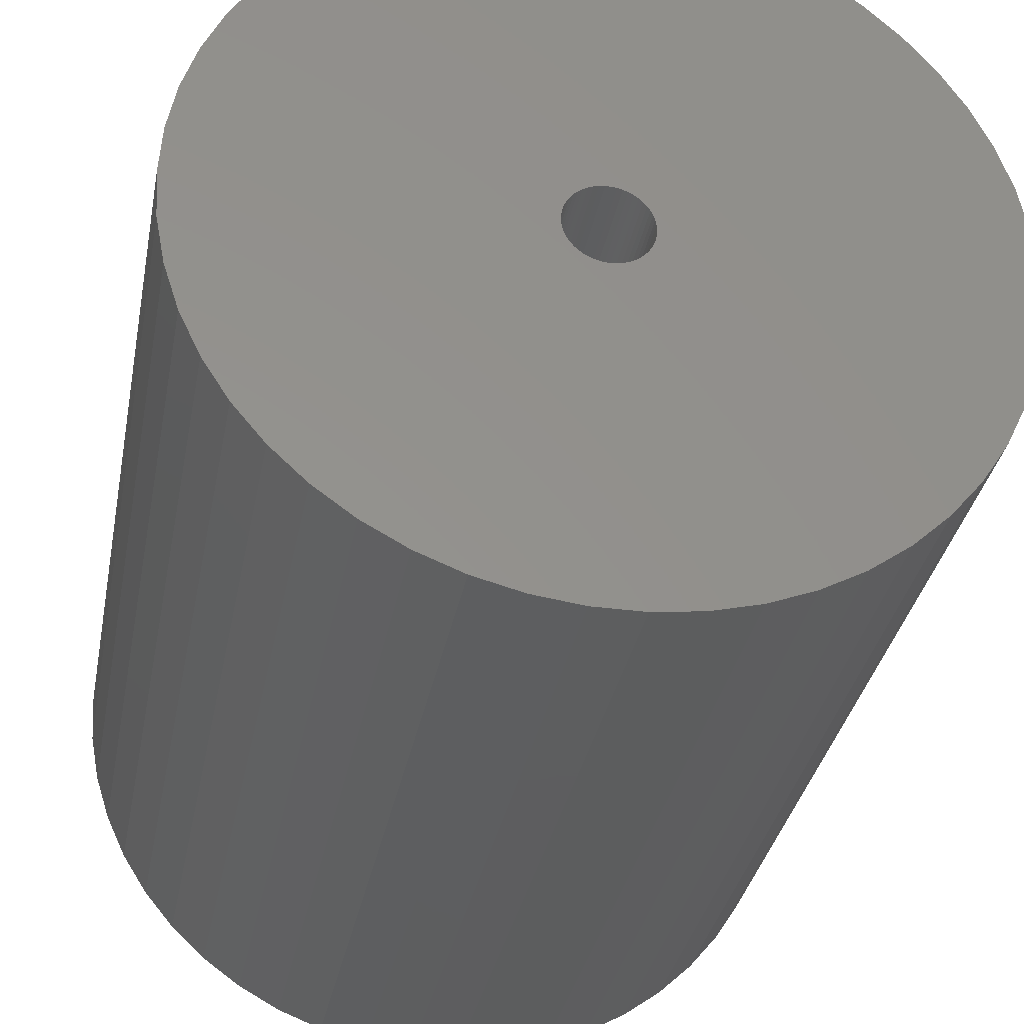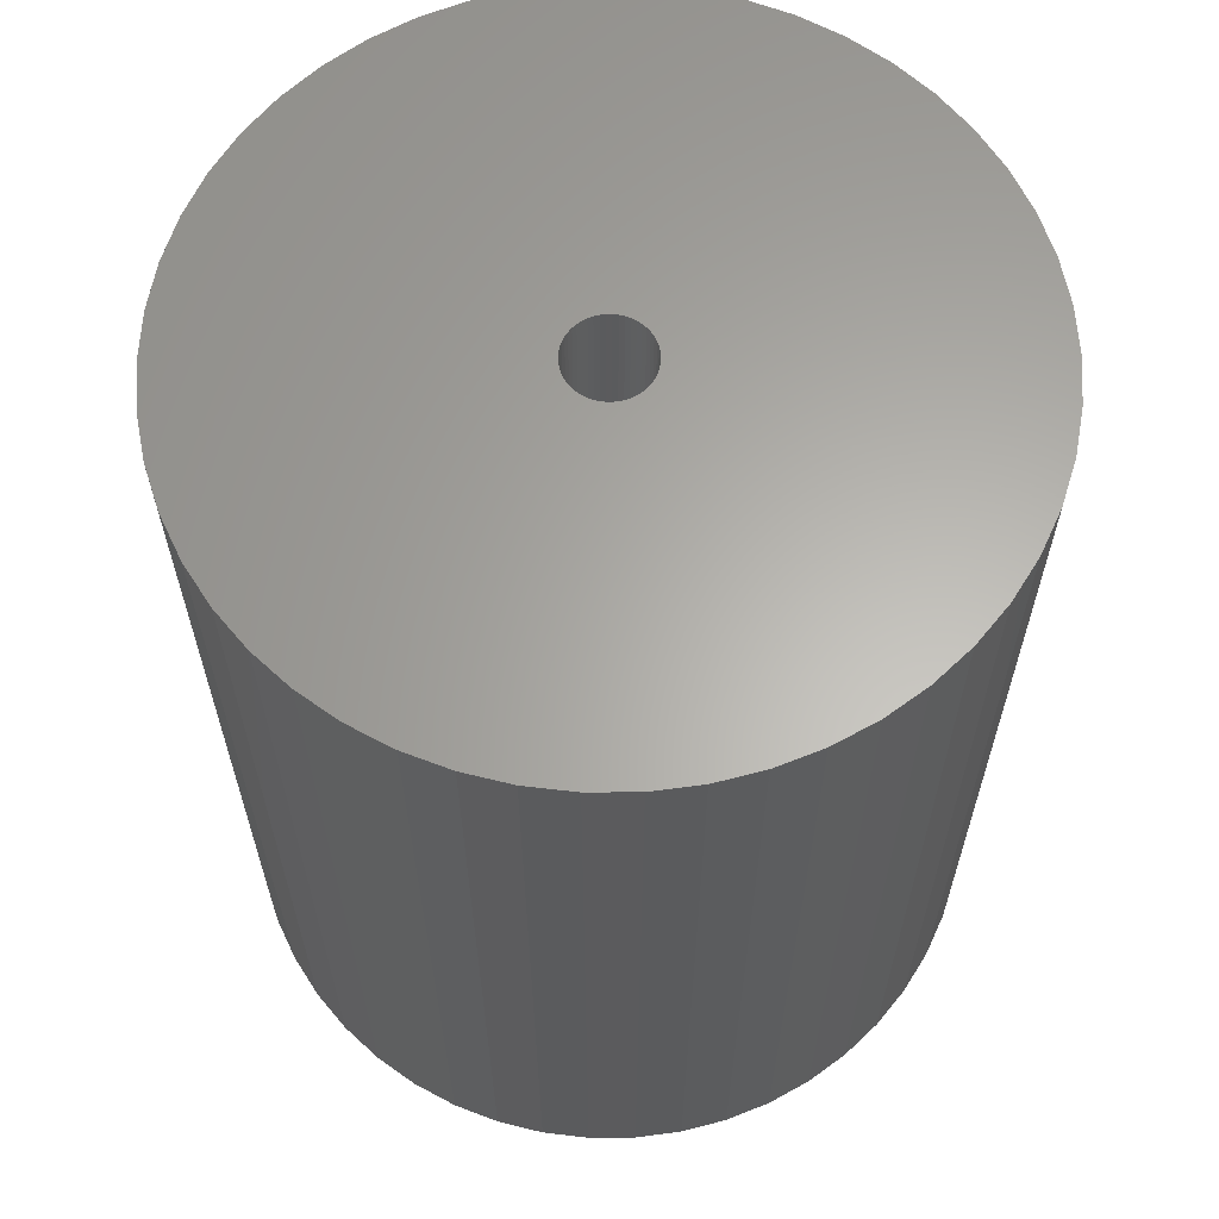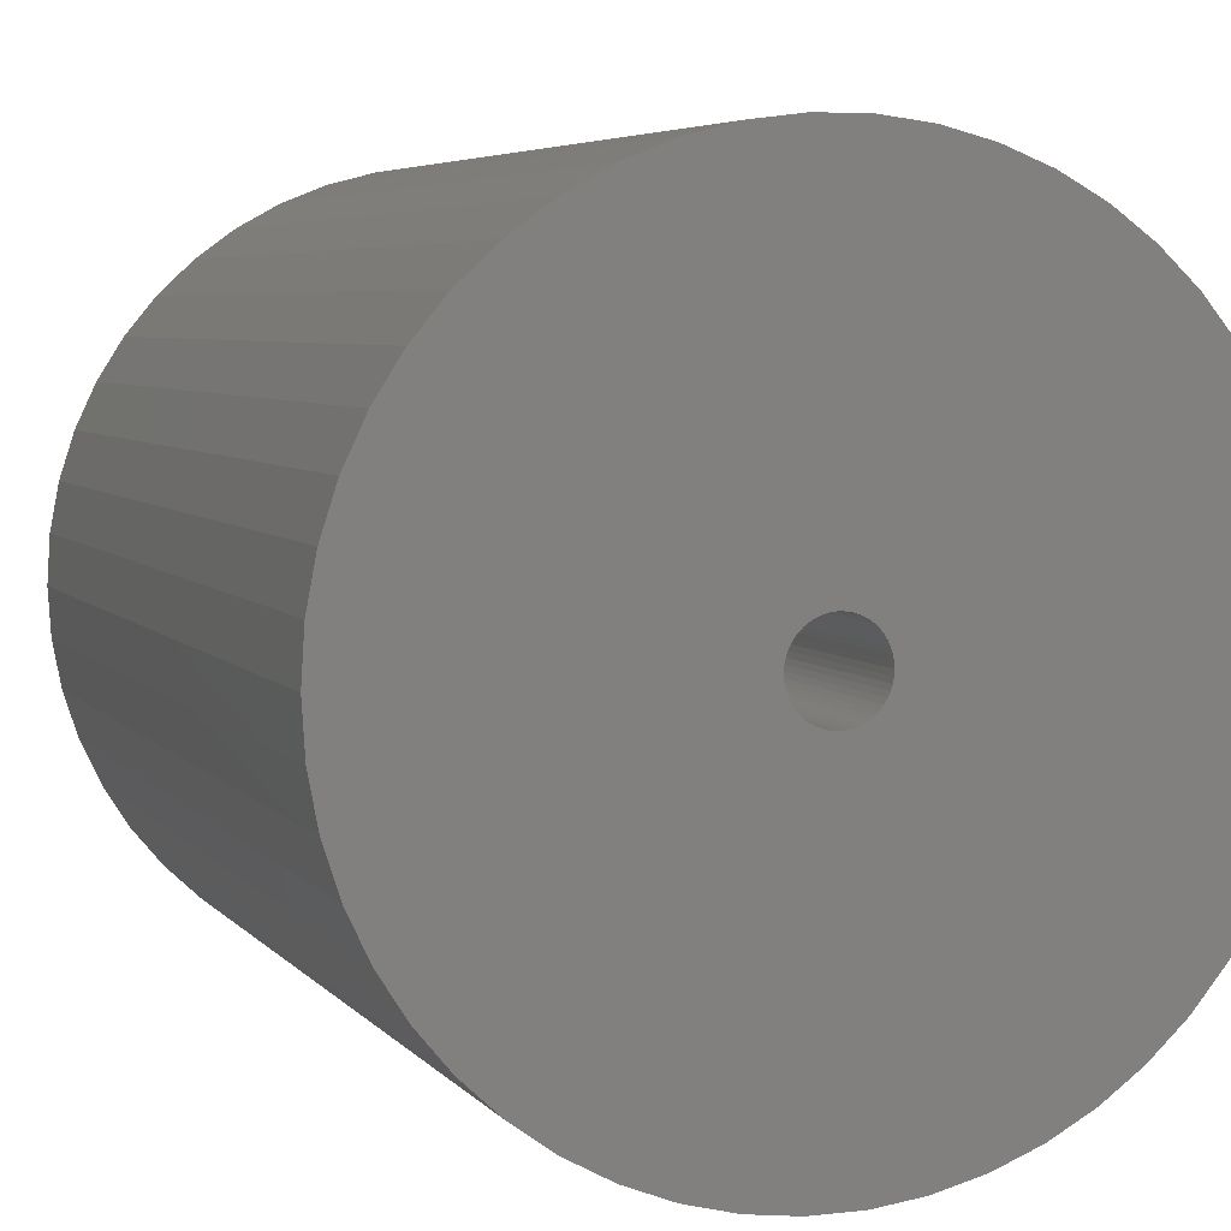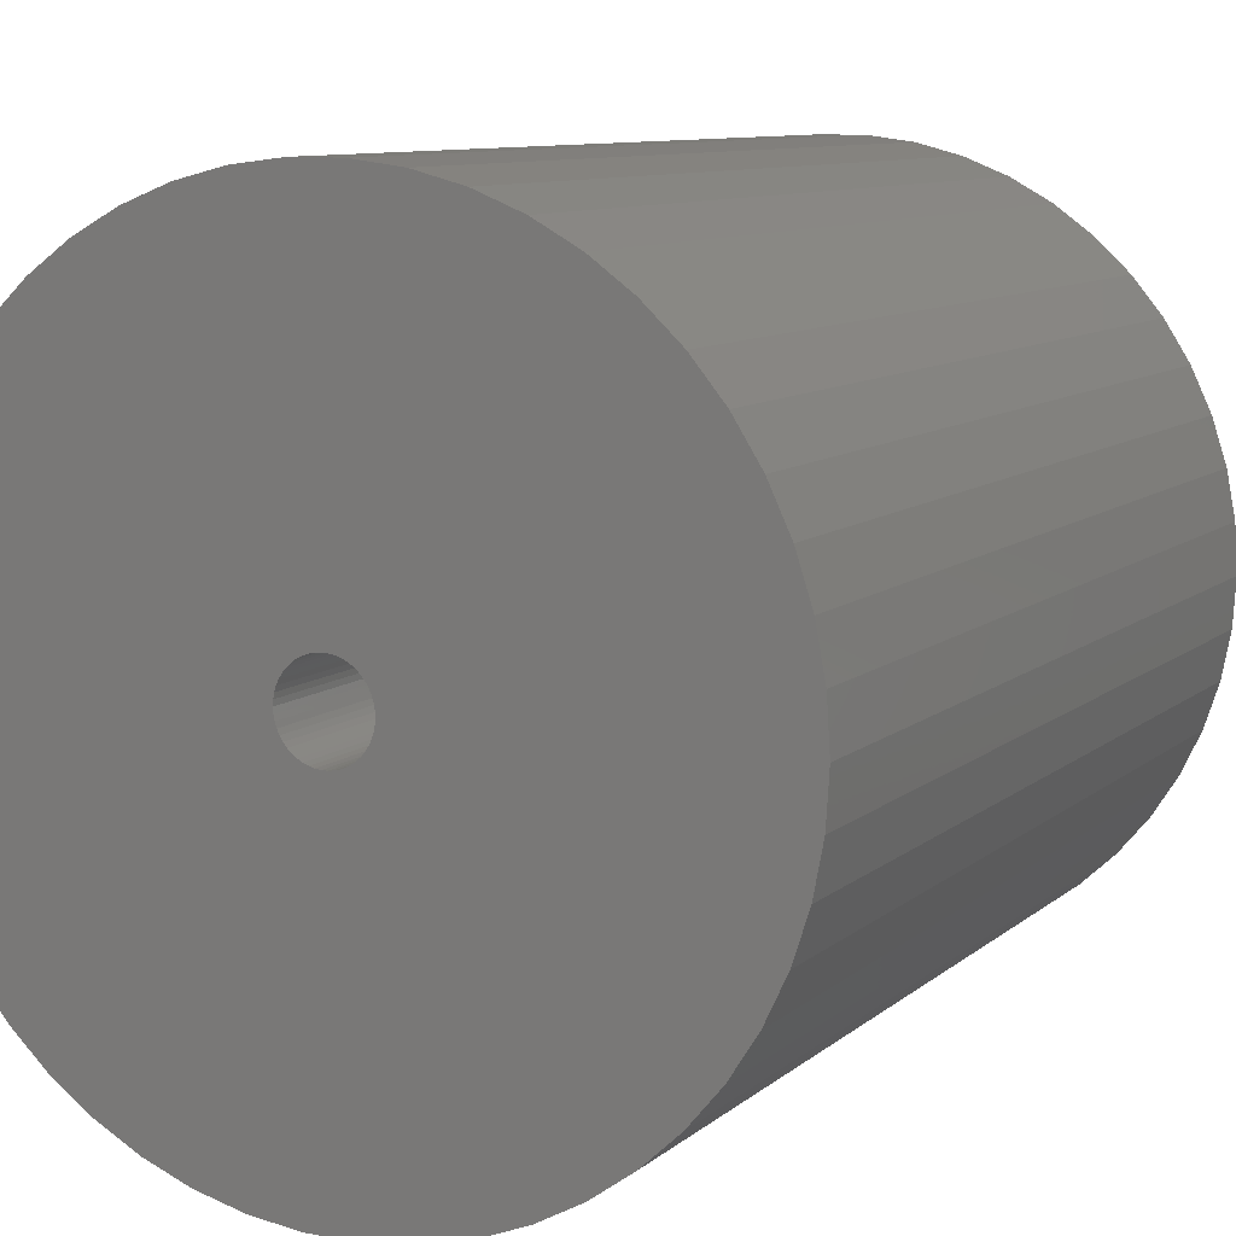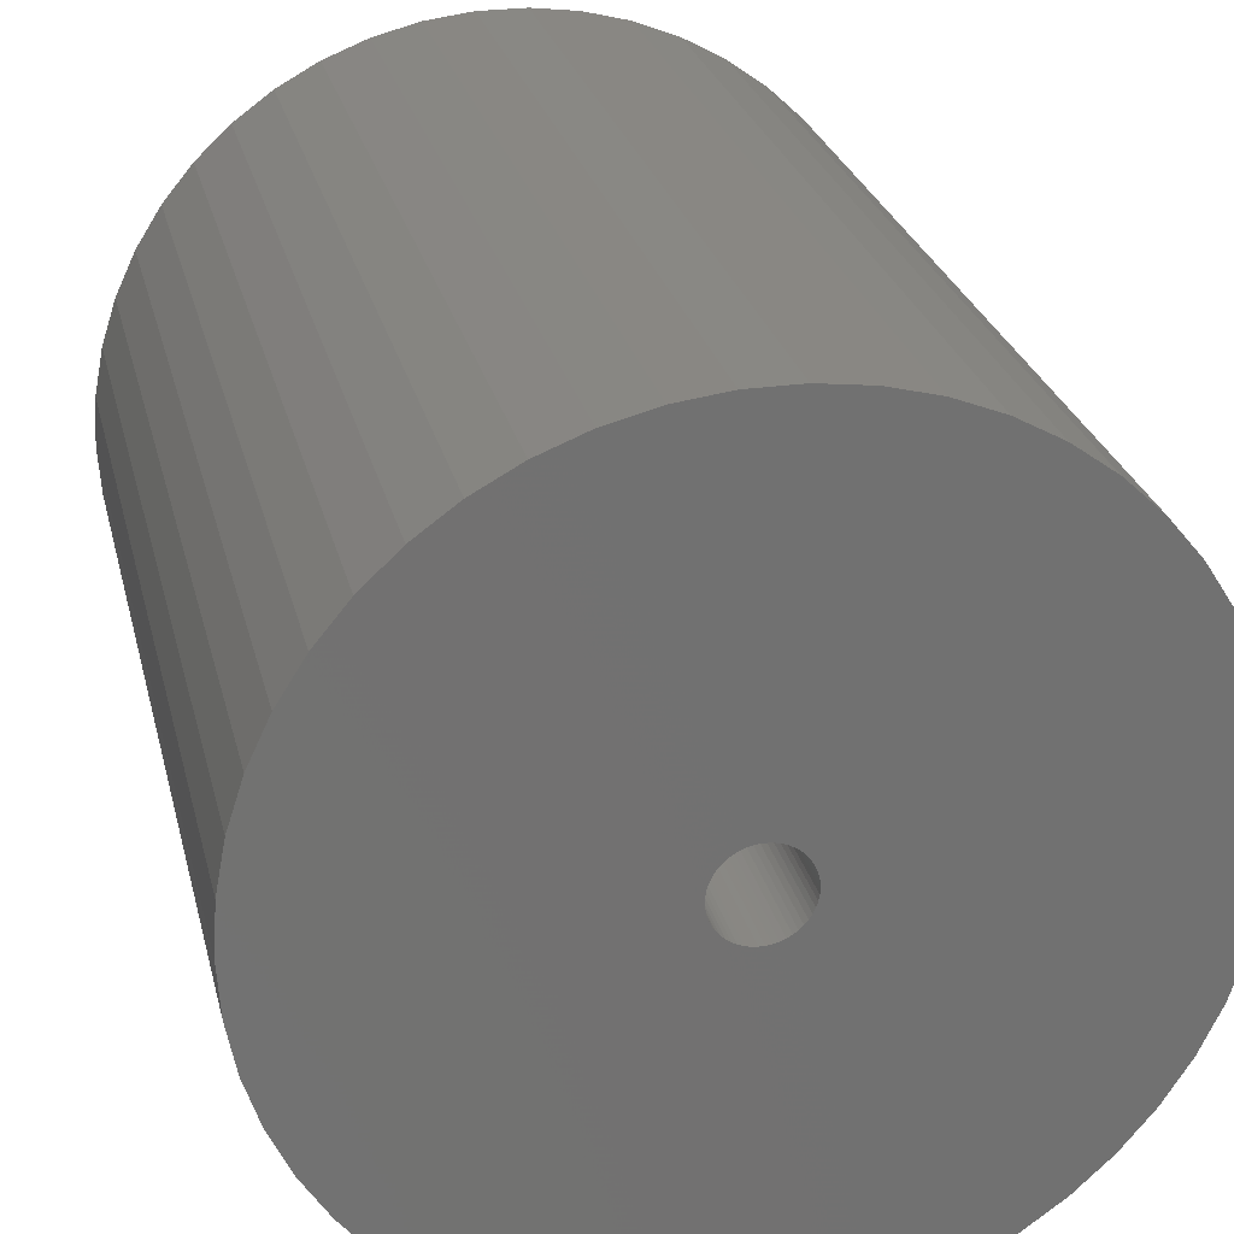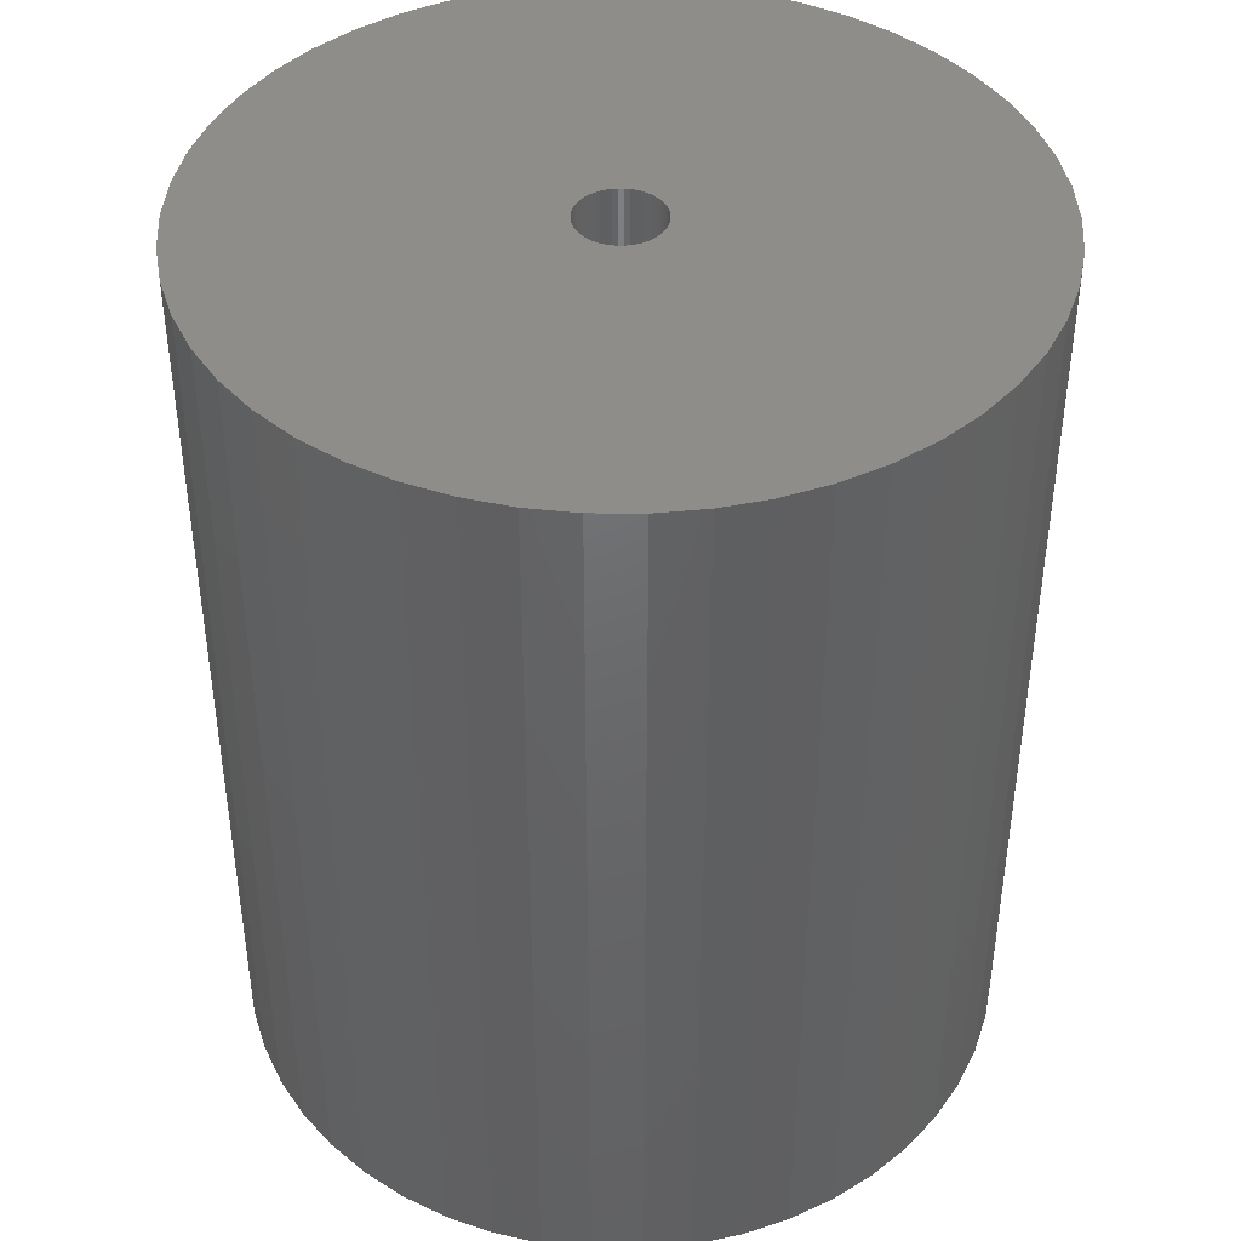
<metadata>
{"format":"stl","ext":"stl","renderer":"f3d","projection":"perspective","resolution":1024,"background":"white","views":[{"elev":-33.3,"azim":-10.5,"up":"+Y"},{"elev":63.2,"azim":172.4,"up":"+Z"},{"elev":5.2,"azim":-20.0,"up":"+Y"},{"elev":9.3,"azim":26.9,"up":"+Y"},{"elev":26.1,"azim":167.0,"up":"+Y"},{"elev":42.2,"azim":86.9,"up":"+Z"}]}
</metadata>
<code>
# stl→obj: 200 verts, 400 faces
v 16.5 0 19.5
v 16.37 2.068 -19.5
v 16.37 2.068 19.5
v 16.5 0 -19.5
v -16.5 0 -19.5
v -16.37 2.068 19.5
v -16.37 2.068 -19.5
v -16.5 0 19.5
v 1.036 16.47 -19.5
v -1.036 16.47 19.5
v 1.036 16.47 19.5
v -1.036 16.47 -19.5
v -1.036 -16.47 -19.5
v 1.036 -16.47 19.5
v -1.036 -16.47 19.5
v 1.036 -16.47 -19.5
v 12.03 11.29 -19.5
v 10.52 12.71 19.5
v 12.03 11.29 19.5
v 10.52 12.71 -19.5
v -10.52 12.71 -19.5
v -12.03 11.29 19.5
v -10.52 12.71 19.5
v -12.03 11.29 -19.5
v -5.099 15.69 -19.5
v -7.025 14.93 19.5
v -5.099 15.69 19.5
v -7.025 14.93 -19.5
v 15.34 6.074 19.5
v 14.46 7.949 -19.5
v 14.46 7.949 19.5
v 15.34 6.074 -19.5
v 15.98 4.103 -19.5
v 15.98 4.103 19.5
v 7.025 14.93 -19.5
v 5.099 15.69 19.5
v 7.025 14.93 19.5
v 5.099 15.69 -19.5
v 8.841 13.93 -19.5
v 8.841 13.93 19.5
v -15.34 6.074 -19.5
v -14.46 7.949 19.5
v -14.46 7.949 -19.5
v -15.34 6.074 19.5
v -15.98 4.103 -19.5
v -15.98 4.103 19.5
v -8.841 13.93 19.5
v -8.841 13.93 -19.5
v -3.092 16.21 -19.5
v -3.092 16.21 19.5
v 3.092 -16.21 19.5
v 3.092 -16.21 -19.5
v 5.099 -15.69 -19.5
v 7.025 -14.93 19.5
v 5.099 -15.69 19.5
v 7.025 -14.93 -19.5
v 13.35 9.698 19.5
v 13.35 9.698 -19.5
v 3.092 16.21 19.5
v 3.092 16.21 -19.5
v -13.35 9.698 19.5
v -13.35 9.698 -19.5
v 1.8 0 19.5
v 1.786 0.2256 19.5
v 16.37 -2.068 19.5
v 1.743 0.4476 19.5
v 1.786 -0.2256 19.5
v 1.674 0.6626 19.5
v 15.98 -4.103 19.5
v 1.577 0.8672 19.5
v 1.743 -0.4476 19.5
v 1.456 1.058 19.5
v 15.34 -6.074 19.5
v 1.312 1.232 19.5
v 1.674 -0.6626 19.5
v 1.147 1.387 19.5
v 14.46 -7.949 19.5
v 0.9645 1.52 19.5
v 1.577 -0.8672 19.5
v 0.7664 1.629 19.5
v 13.35 -9.698 19.5
v 0.5562 1.712 19.5
v 1.456 -1.058 19.5
v 12.03 -11.29 19.5
v 0.3373 1.768 19.5
v 0.113 1.796 19.5
v -0.113 1.796 19.5
v -0.3373 1.768 19.5
v -0.5562 1.712 19.5
v -0.7664 1.629 19.5
v -0.9645 1.52 19.5
v -1.147 1.387 19.5
v -1.312 1.232 19.5
v -1.456 1.058 19.5
v 1.312 -1.232 19.5
v 10.52 -12.71 19.5
v 1.147 -1.387 19.5
v 8.841 -13.93 19.5
v 0.9645 -1.52 19.5
v 0.7664 -1.629 19.5
v 0.5562 -1.712 19.5
v 0.3373 -1.768 19.5
v 0.113 -1.796 19.5
v -0.113 -1.796 19.5
v -0.3373 -1.768 19.5
v -3.092 -16.21 19.5
v -0.5562 -1.712 19.5
v -5.099 -15.69 19.5
v -0.7664 -1.629 19.5
v -7.025 -14.93 19.5
v -0.9645 -1.52 19.5
v -8.841 -13.93 19.5
v -1.147 -1.387 19.5
v -10.52 -12.71 19.5
v -1.312 -1.232 19.5
v -12.03 -11.29 19.5
v -1.456 -1.058 19.5
v -13.35 -9.698 19.5
v -1.577 -0.8672 19.5
v -14.46 -7.949 19.5
v -1.674 -0.6626 19.5
v -15.34 -6.074 19.5
v -1.743 -0.4476 19.5
v -15.98 -4.103 19.5
v -1.786 -0.2256 19.5
v -16.37 -2.068 19.5
v -1.8 0 19.5
v -1.577 0.8672 19.5
v -1.674 0.6626 19.5
v -1.743 0.4476 19.5
v -1.786 0.2256 19.5
v 16.37 -2.068 -19.5
v 15.98 -4.103 -19.5
v -14.46 -7.949 -19.5
v -15.34 -6.074 -19.5
v -13.35 -9.698 -19.5
v 1.8 0 -19.5
v 1.786 -0.2256 -19.5
v 1.743 -0.4476 -19.5
v 15.34 -6.074 -19.5
v 1.786 0.2256 -19.5
v 1.674 -0.6626 -19.5
v 14.46 -7.949 -19.5
v 1.577 -0.8672 -19.5
v 13.35 -9.698 -19.5
v 1.743 0.4476 -19.5
v 1.456 -1.058 -19.5
v 12.03 -11.29 -19.5
v 1.312 -1.232 -19.5
v 10.52 -12.71 -19.5
v 1.674 0.6626 -19.5
v 1.147 -1.387 -19.5
v 8.841 -13.93 -19.5
v 0.9645 -1.52 -19.5
v 1.577 0.8672 -19.5
v 0.7664 -1.629 -19.5
v 0.5562 -1.712 -19.5
v 1.456 1.058 -19.5
v 0.3373 -1.768 -19.5
v 0.113 -1.796 -19.5
v -0.113 -1.796 -19.5
v -0.3373 -1.768 -19.5
v -3.092 -16.21 -19.5
v -0.5562 -1.712 -19.5
v -5.099 -15.69 -19.5
v -0.7664 -1.629 -19.5
v -7.025 -14.93 -19.5
v -0.9645 -1.52 -19.5
v -8.841 -13.93 -19.5
v -1.147 -1.387 -19.5
v -10.52 -12.71 -19.5
v -1.312 -1.232 -19.5
v -12.03 -11.29 -19.5
v -1.456 -1.058 -19.5
v 1.312 1.232 -19.5
v 1.147 1.387 -19.5
v 0.9645 1.52 -19.5
v 0.7664 1.629 -19.5
v 0.5562 1.712 -19.5
v 0.3373 1.768 -19.5
v 0.113 1.796 -19.5
v -0.113 1.796 -19.5
v -0.3373 1.768 -19.5
v -0.5562 1.712 -19.5
v -0.7664 1.629 -19.5
v -0.9645 1.52 -19.5
v -1.147 1.387 -19.5
v -1.312 1.232 -19.5
v -1.456 1.058 -19.5
v -1.577 0.8672 -19.5
v -1.674 0.6626 -19.5
v -1.743 0.4476 -19.5
v -1.786 0.2256 -19.5
v -1.8 0 -19.5
v -1.577 -0.8672 -19.5
v -1.674 -0.6626 -19.5
v -1.743 -0.4476 -19.5
v -15.98 -4.103 -19.5
v -1.786 -0.2256 -19.5
v -16.37 -2.068 -19.5
f 1 2 3
f 2 1 4
f 5 6 7
f 6 5 8
f 9 10 11
f 10 9 12
f 13 14 15
f 14 13 16
f 17 18 19
f 18 17 20
f 21 22 23
f 22 21 24
f 25 26 27
f 26 25 28
f 29 30 31
f 30 29 32
f 3 33 34
f 33 3 2
f 35 36 37
f 36 35 38
f 39 37 40
f 37 39 35
f 41 42 43
f 42 41 44
f 45 44 41
f 44 45 46
f 28 47 26
f 47 28 48
f 49 27 50
f 27 49 25
f 16 51 14
f 51 16 52
f 53 54 55
f 54 53 56
f 34 32 29
f 32 34 33
f 57 17 19
f 17 57 58
f 31 58 57
f 58 31 30
f 38 59 36
f 59 38 60
f 60 11 59
f 11 60 9
f 20 40 18
f 40 20 39
f 43 61 62
f 61 43 42
f 62 22 24
f 22 62 61
f 7 46 45
f 46 7 6
f 63 1 3
f 64 3 34
f 1 63 65
f 66 34 29
f 67 65 63
f 68 29 31
f 65 67 69
f 70 31 57
f 71 69 67
f 72 57 19
f 69 71 73
f 74 19 18
f 75 73 71
f 76 18 40
f 73 75 77
f 78 40 37
f 79 77 75
f 80 37 36
f 77 79 81
f 82 36 59
f 83 81 79
f 81 83 84
f 3 64 63
f 34 66 64
f 29 68 66
f 31 70 68
f 57 72 70
f 19 74 72
f 18 76 74
f 85 59 11
f 40 78 76
f 37 80 78
f 36 82 80
f 59 85 82
f 11 86 85
f 11 87 86
f 10 87 11
f 87 10 88
f 50 88 10
f 88 50 89
f 27 89 50
f 89 27 90
f 26 90 27
f 90 26 91
f 47 91 26
f 91 47 92
f 23 92 47
f 92 23 93
f 22 93 23
f 93 22 94
f 95 84 83
f 84 95 96
f 97 96 95
f 96 97 98
f 99 98 97
f 98 99 54
f 100 54 99
f 54 100 55
f 101 55 100
f 55 101 51
f 102 51 101
f 51 102 14
f 103 14 102
f 104 14 103
f 15 104 105
f 106 105 107
f 108 107 109
f 110 109 111
f 104 15 14
f 112 111 113
f 114 113 115
f 116 115 117
f 118 117 119
f 120 119 121
f 122 121 123
f 124 123 125
f 126 125 127
f 61 94 22
f 105 106 15
f 94 61 128
f 107 108 106
f 42 128 61
f 109 110 108
f 128 42 129
f 111 112 110
f 44 129 42
f 113 114 112
f 129 44 130
f 115 116 114
f 46 130 44
f 117 118 116
f 130 46 131
f 119 120 118
f 6 131 46
f 121 122 120
f 131 6 127
f 123 124 122
f 8 127 6
f 125 126 124
f 127 8 126
f 48 23 47
f 23 48 21
f 12 50 10
f 50 12 49
f 65 4 1
f 4 65 132
f 69 132 65
f 132 69 133
f 134 122 135
f 122 134 120
f 136 120 134
f 120 136 118
f 137 4 132
f 138 132 133
f 4 137 2
f 139 133 140
f 141 2 137
f 142 140 143
f 2 141 33
f 144 143 145
f 146 33 141
f 147 145 148
f 33 146 32
f 149 148 150
f 151 32 146
f 152 150 153
f 32 151 30
f 154 153 56
f 155 30 151
f 156 56 53
f 30 155 58
f 157 53 52
f 158 58 155
f 58 158 17
f 132 138 137
f 133 139 138
f 140 142 139
f 143 144 142
f 145 147 144
f 148 149 147
f 150 152 149
f 159 52 16
f 153 154 152
f 56 156 154
f 53 157 156
f 52 159 157
f 16 160 159
f 16 161 160
f 13 161 16
f 161 13 162
f 163 162 13
f 162 163 164
f 165 164 163
f 164 165 166
f 167 166 165
f 166 167 168
f 169 168 167
f 168 169 170
f 171 170 169
f 170 171 172
f 173 172 171
f 172 173 174
f 175 17 158
f 17 175 20
f 176 20 175
f 20 176 39
f 177 39 176
f 39 177 35
f 178 35 177
f 35 178 38
f 179 38 178
f 38 179 60
f 180 60 179
f 60 180 9
f 181 9 180
f 182 9 181
f 12 182 183
f 49 183 184
f 25 184 185
f 28 185 186
f 182 12 9
f 48 186 187
f 21 187 188
f 24 188 189
f 62 189 190
f 43 190 191
f 41 191 192
f 45 192 193
f 7 193 194
f 136 174 173
f 183 49 12
f 174 136 195
f 184 25 49
f 134 195 136
f 185 28 25
f 195 134 196
f 186 48 28
f 135 196 134
f 187 21 48
f 196 135 197
f 188 24 21
f 198 197 135
f 189 62 24
f 197 198 199
f 190 43 62
f 200 199 198
f 191 41 43
f 199 200 194
f 192 45 41
f 5 194 200
f 193 7 45
f 194 5 7
f 56 98 54
f 98 56 153
f 77 140 73
f 140 77 143
f 173 118 136
f 118 173 116
f 135 124 198
f 124 135 122
f 153 96 98
f 96 153 150
f 52 55 51
f 55 52 53
f 81 143 77
f 143 81 145
f 84 145 81
f 145 84 148
f 73 133 69
f 133 73 140
f 163 15 106
f 15 163 13
f 165 106 108
f 106 165 163
f 198 126 200
f 126 198 124
f 200 8 5
f 8 200 126
f 150 84 96
f 84 150 148
f 169 110 112
f 110 169 167
f 167 108 110
f 108 167 165
f 171 112 114
f 112 171 169
f 173 114 116
f 114 173 171
f 155 72 158
f 72 155 70
f 180 82 85
f 82 180 179
f 179 80 82
f 80 179 178
f 185 89 90
f 89 185 184
f 129 190 128
f 190 129 191
f 139 67 138
f 67 139 71
f 176 74 76
f 74 176 175
f 177 76 78
f 76 177 176
f 94 188 93
f 188 94 189
f 184 88 89
f 88 184 183
f 188 92 93
f 92 188 187
f 137 64 141
f 64 137 63
f 154 100 99
f 100 154 156
f 158 74 175
f 74 158 72
f 182 86 87
f 86 182 181
f 178 78 80
f 78 178 177
f 127 193 131
f 193 127 194
f 130 191 129
f 191 130 192
f 128 189 94
f 189 128 190
f 183 87 88
f 87 183 182
f 187 91 92
f 91 187 186
f 186 90 91
f 90 186 185
f 138 63 137
f 63 138 67
f 119 196 121
f 196 119 195
f 159 103 102
f 103 159 160
f 151 70 155
f 70 151 68
f 146 68 151
f 68 146 66
f 141 66 146
f 66 141 64
f 181 85 86
f 85 181 180
f 131 192 130
f 192 131 193
f 144 75 142
f 75 144 79
f 142 71 139
f 71 142 75
f 149 97 95
f 97 149 152
f 149 83 147
f 83 149 95
f 162 107 105
f 107 162 164
f 125 194 127
f 194 125 199
f 115 174 117
f 174 115 172
f 121 197 123
f 197 121 196
f 156 101 100
f 101 156 157
f 157 102 101
f 102 157 159
f 152 99 97
f 99 152 154
f 147 79 144
f 79 147 83
f 168 113 111
f 113 168 170
f 166 111 109
f 111 166 168
f 160 104 103
f 104 160 161
f 117 195 119
f 195 117 174
f 170 115 113
f 115 170 172
f 123 199 125
f 199 123 197
f 164 109 107
f 109 164 166
f 161 105 104
f 105 161 162

</code>
